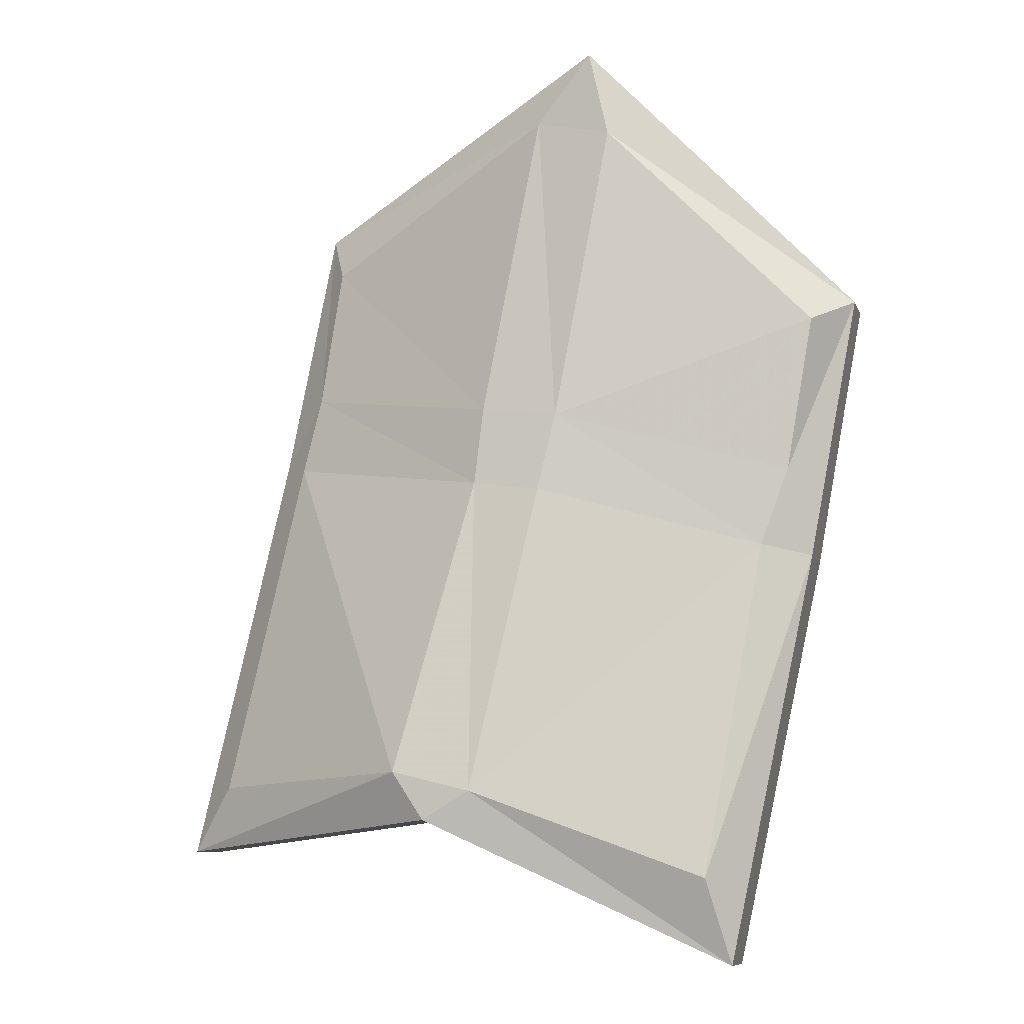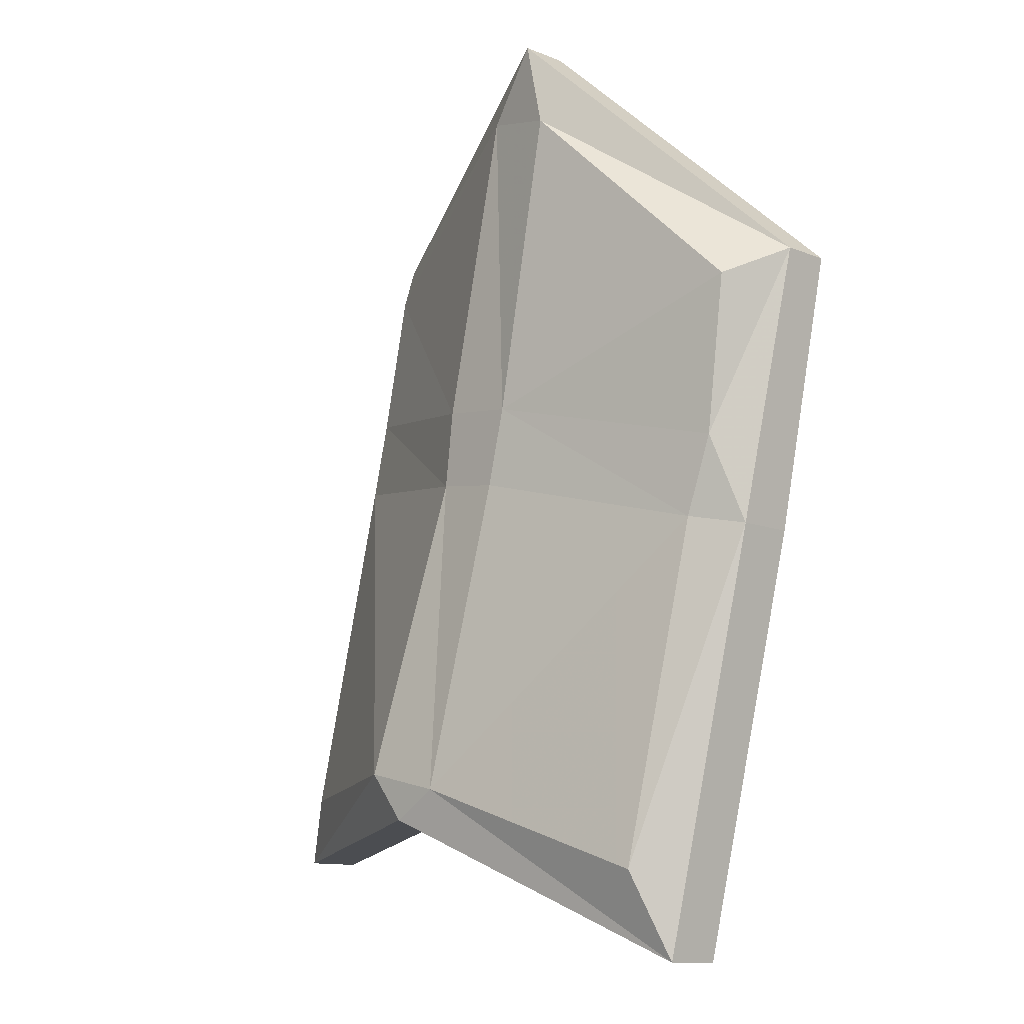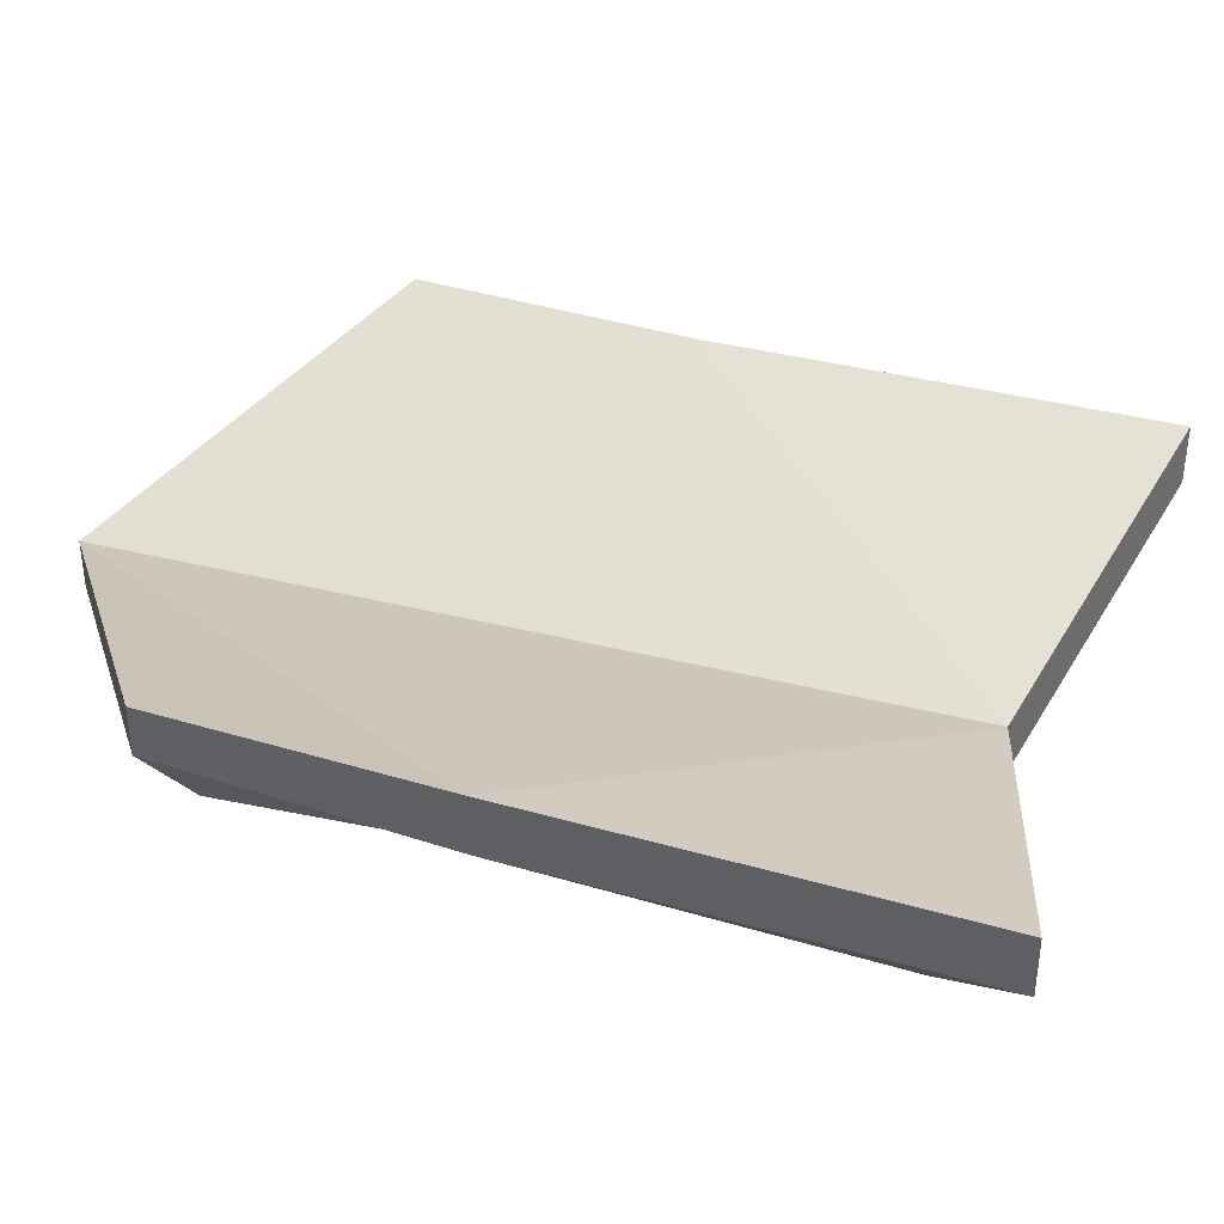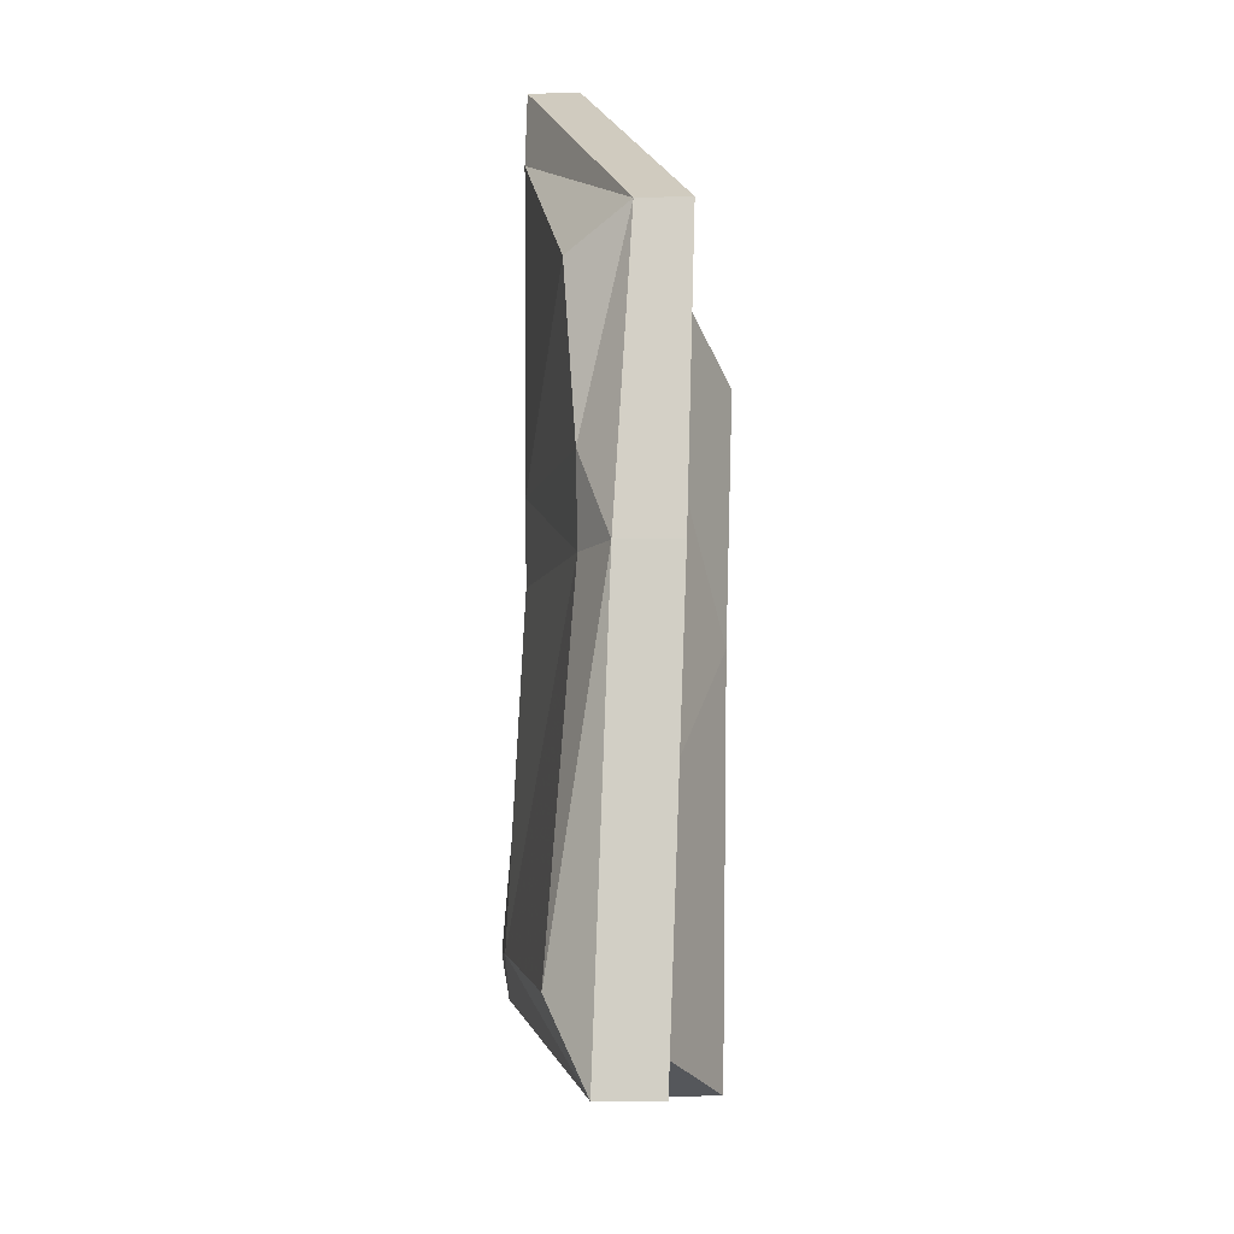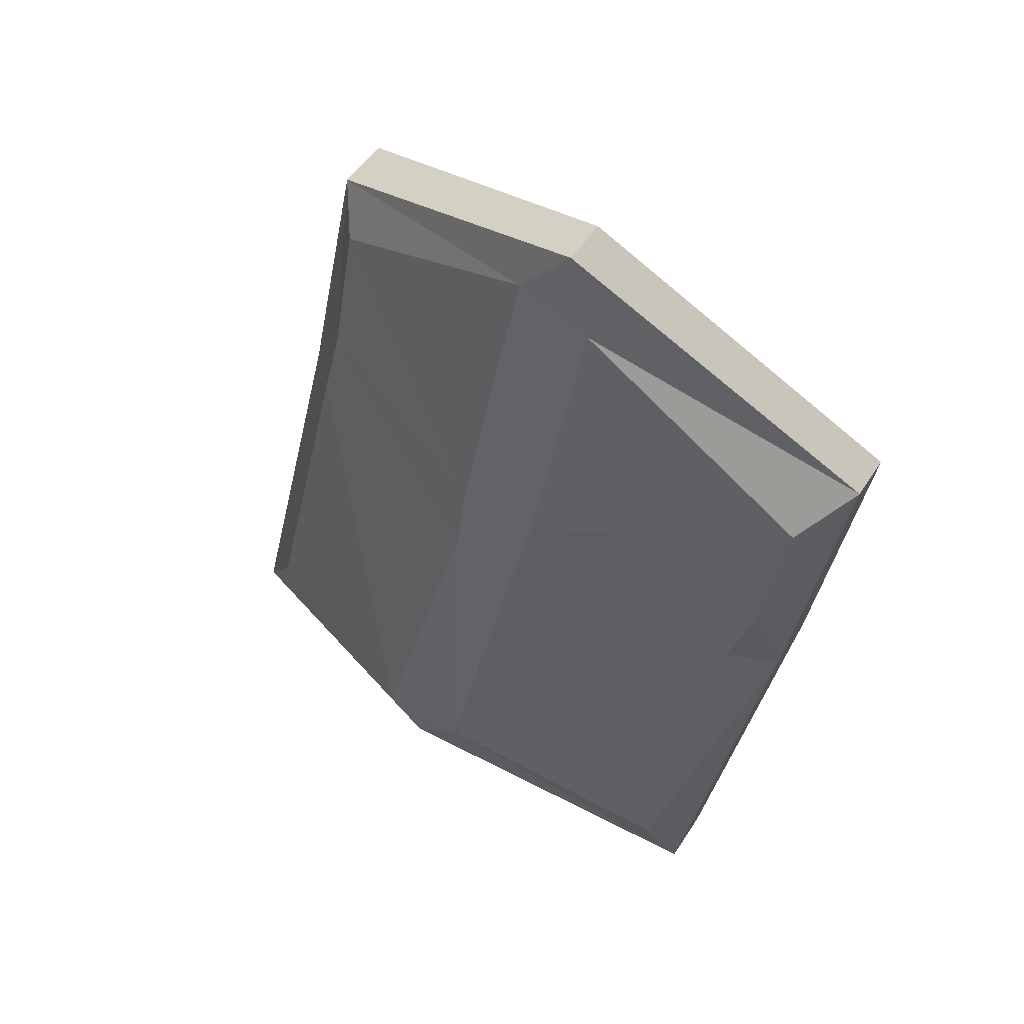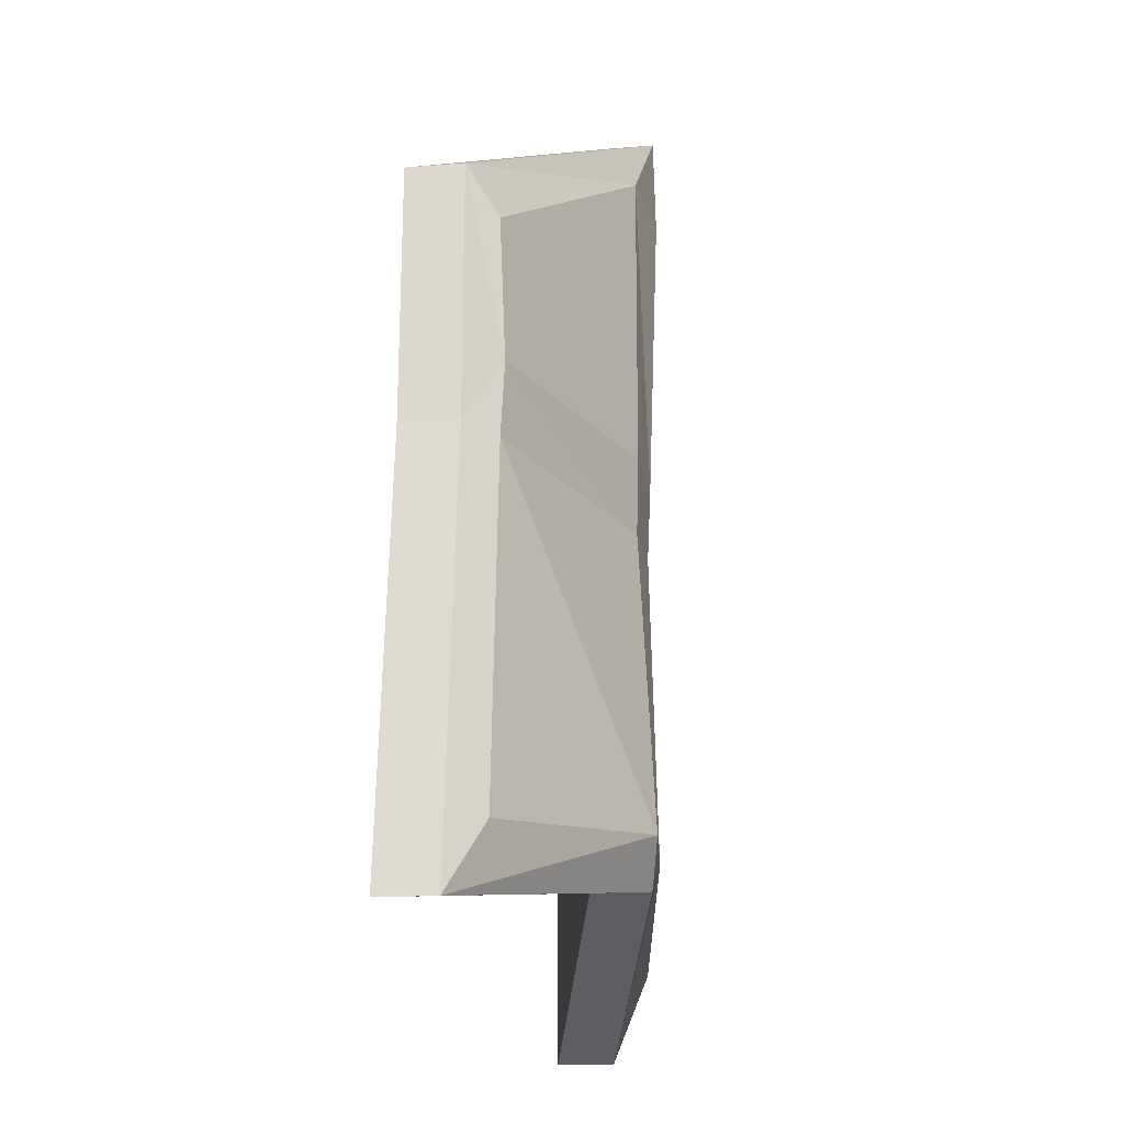
<metadata>
{"format":"obj","ext":"obj","renderer":"f3d","projection":"perspective","resolution":1024,"background":"white","views":[{"elev":-9.5,"azim":15.5,"up":"+Z"},{"elev":-11.9,"azim":46.8,"up":"+Z"},{"elev":37.7,"azim":119.3,"up":"+Y"},{"elev":-20.9,"azim":92.5,"up":"+Z"},{"elev":48.7,"azim":31.0,"up":"+Z"},{"elev":-13.3,"azim":-79.2,"up":"+Z"}]}
</metadata>
<code>
v -0.07031 -0.0625 -0.3281
v 0.1719 0.007812 -0.4453
v 0.1719 -0.03906 -0.4453
v -0.07031 -0.1094 -0.3281
v -0.3125 -0.007812 -0.3516
v -0.3125 0.03906 -0.3516
v -0.2344 0.04688 -0.007812
v 0.07031 -0.05469 0.3203
v 0.2422 0.02344 -0.1094
v 0.2422 -0.02344 -0.1094
v 0.1562 -0.07031 -0.375
v -0.03125 -0.1094 -0.3047
v -0.09375 -0.1172 -0.2891
v -0.2734 -0.03125 -0.2969
v -0.2109 -0.02344 -0.01562
v -0.2344 0 -0.007812
v -0.1953 0.007812 0.2031
v -0.1953 0.05469 0.2031
v 0.07031 -0.09375 0.3203
v 0.2812 -0.007812 0.1094
v 0.2812 0.03125 0.1094
v 0.2266 -0.04688 -0.03906
v 0.2031 -0.04688 -0.1016
v 0.02344 -0.09375 -0.05469
v -0.03125 -0.09375 -0.04688
v 0.02344 -0.08594 0.2656
v 0.08594 -0.09375 0.25
v 0.25 -0.05469 0.08594
v 0.03906 -0.09375 0.007812
v -0.02344 -0.09375 0.01562
v -0.1953 -0.02344 0.04688
v -0.1797 -0.01562 0.1641
f 1 2 3
f 1 3 4
f 1 4 5
f 1 5 6
f 1 6 7
f 1 7 8
f 1 8 9
f 1 9 2
f 2 9 3
f 3 9 10
f 3 10 11
f 3 11 12
f 3 12 4
f 4 12 13
f 4 13 5
f 5 13 14
f 5 14 15
f 5 15 16
f 5 16 6
f 6 16 7
f 7 16 17
f 7 17 18
f 7 18 8
f 8 18 19
f 8 19 20
f 8 20 21
f 8 21 9
f 9 21 10
f 10 21 20
f 10 20 22
f 10 22 23
f 10 23 11
f 12 24 25
f 12 25 13
f 18 17 19
f 19 17 26
f 19 26 27
f 19 27 20
f 20 27 28
f 20 28 22
f 22 29 23
f 23 29 24
f 24 29 30
f 24 30 25
f 25 30 31
f 25 31 15
f 15 31 16
f 16 31 17
f 17 31 32
f 17 32 26
f 26 30 29
f 26 29 27
f 11 23 12
f 12 23 24
f 13 25 15
f 13 15 14
f 22 28 29
f 26 32 30
f 27 29 28
f 30 32 31

</code>
